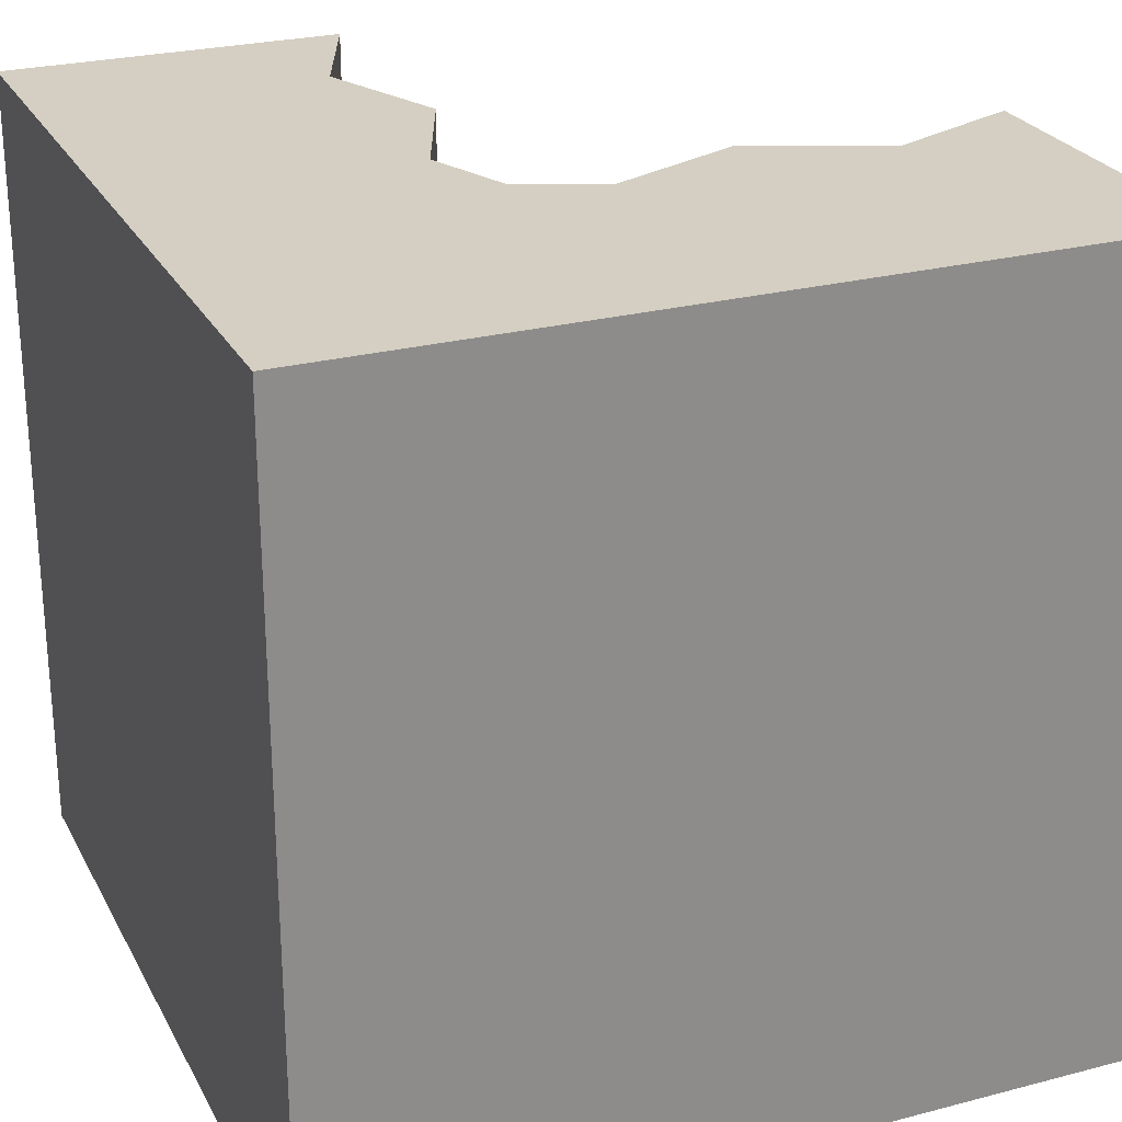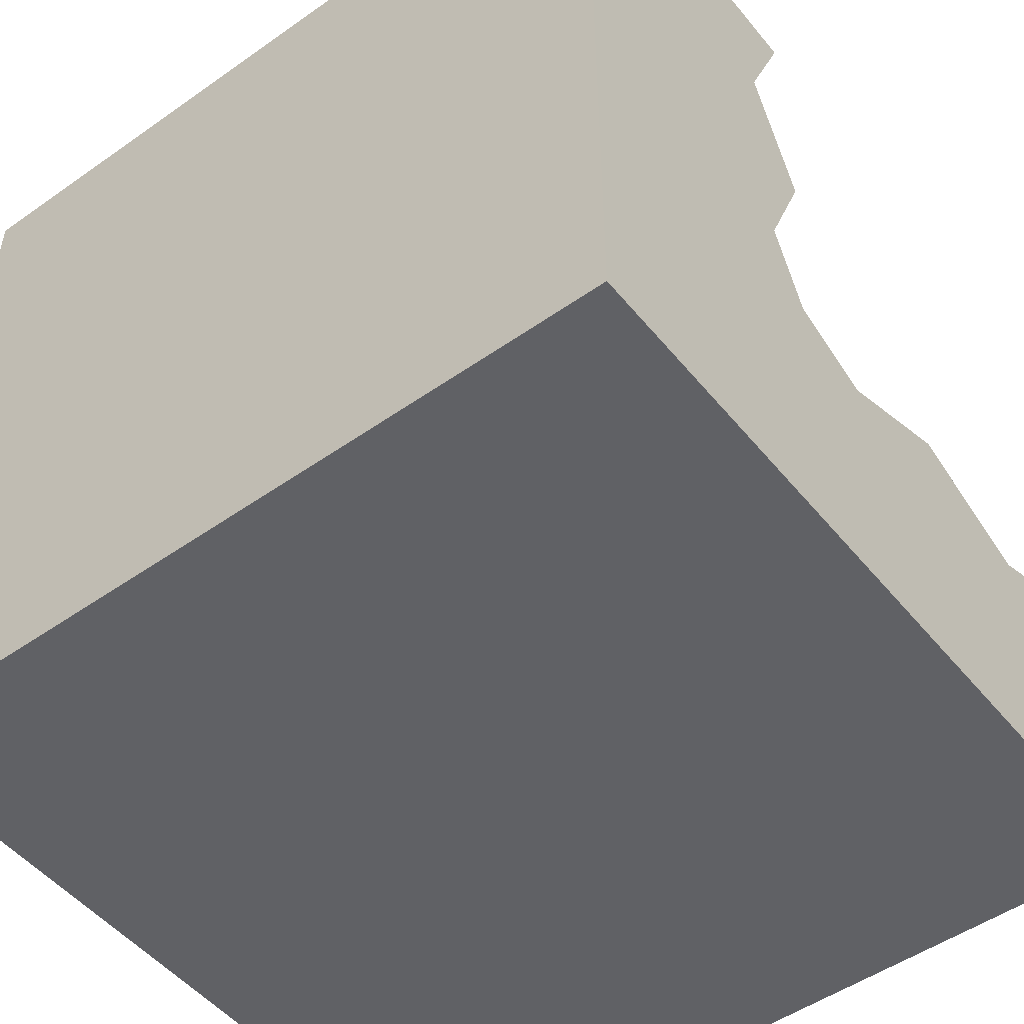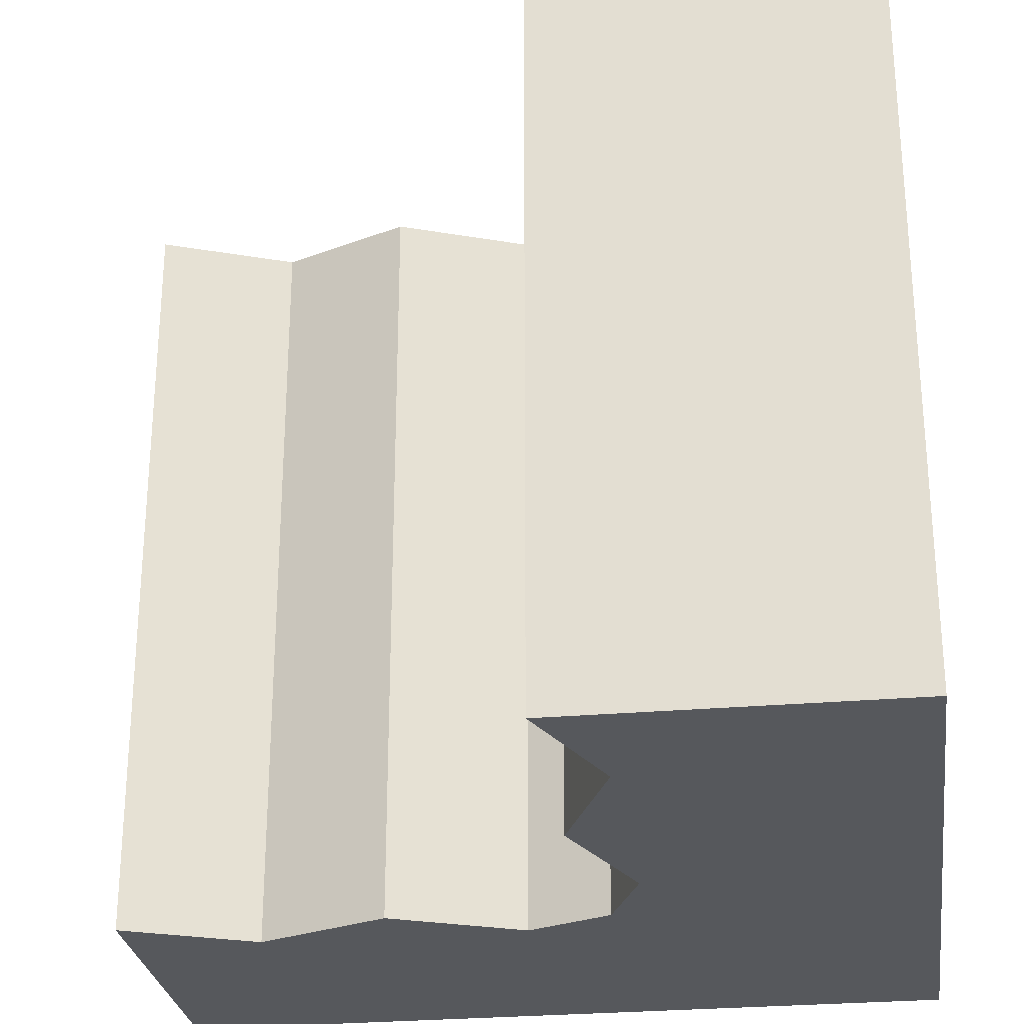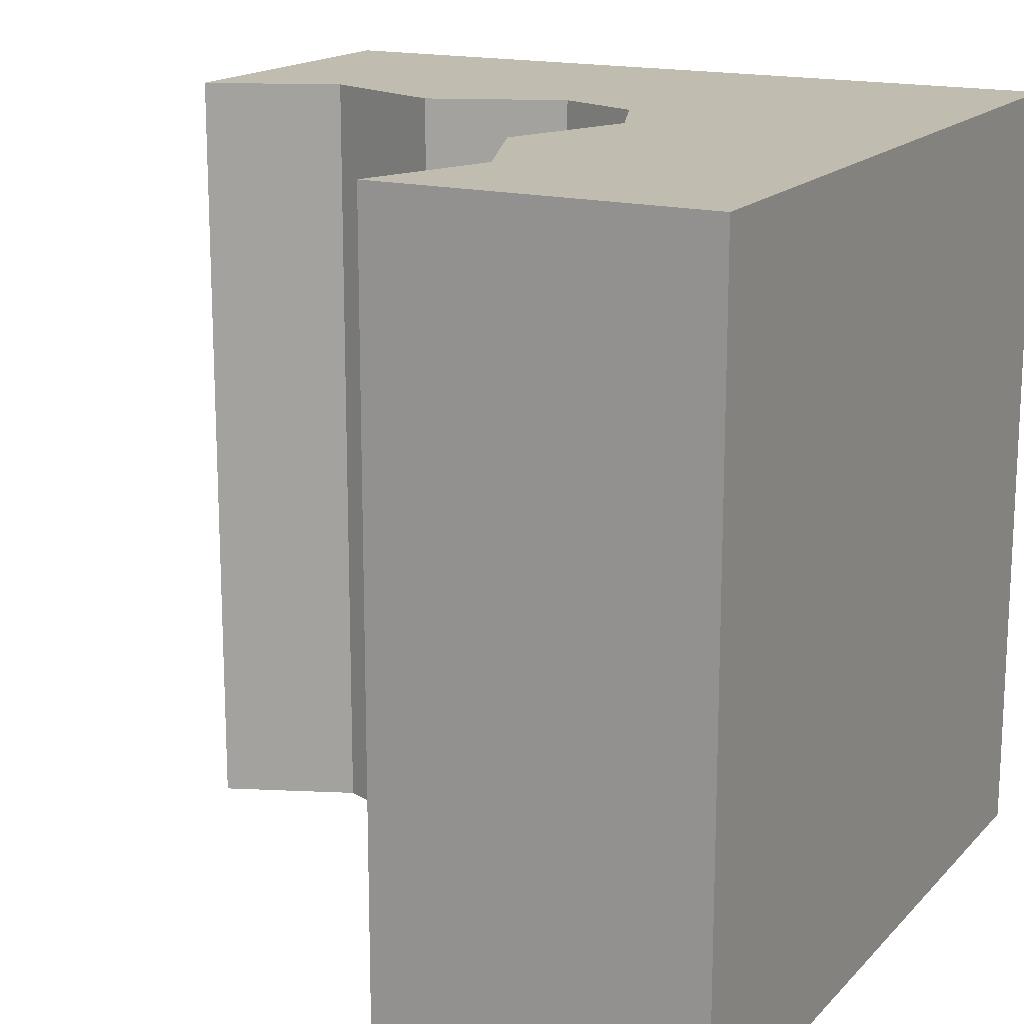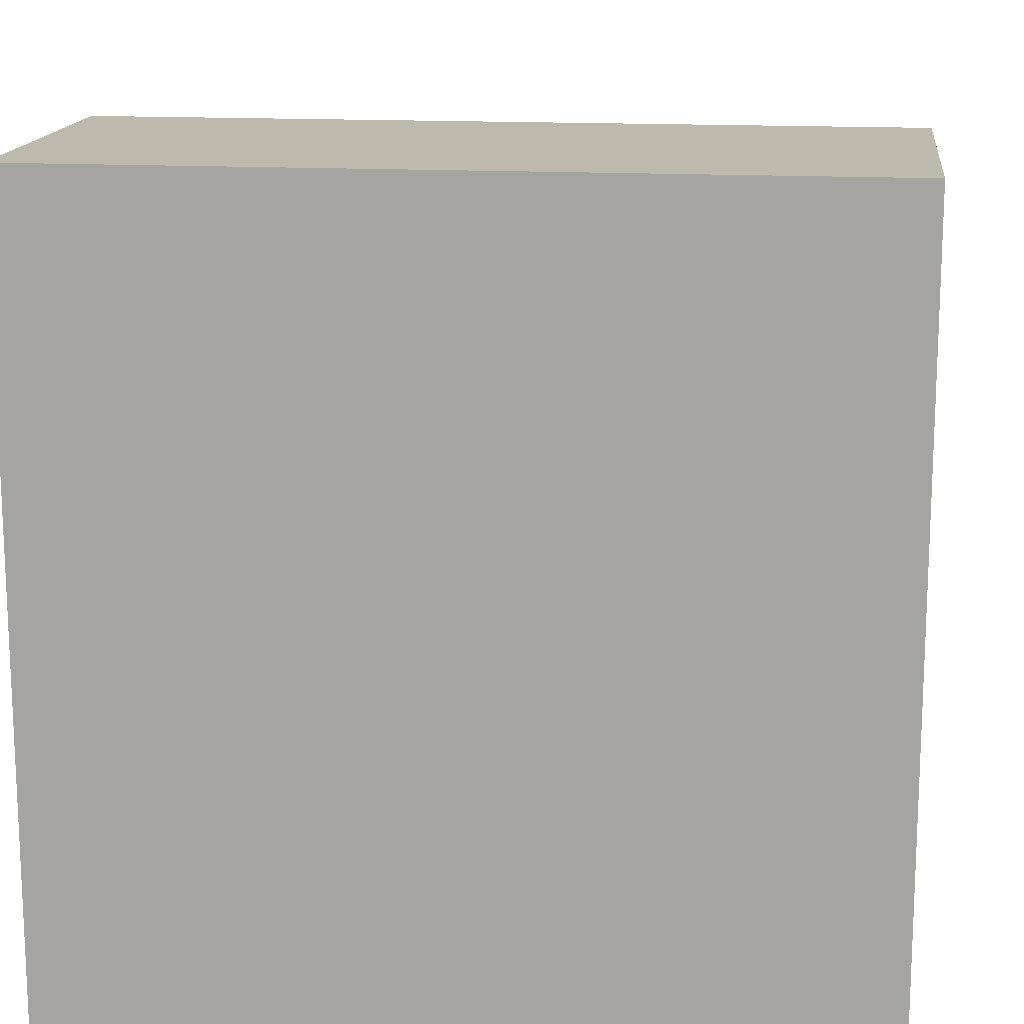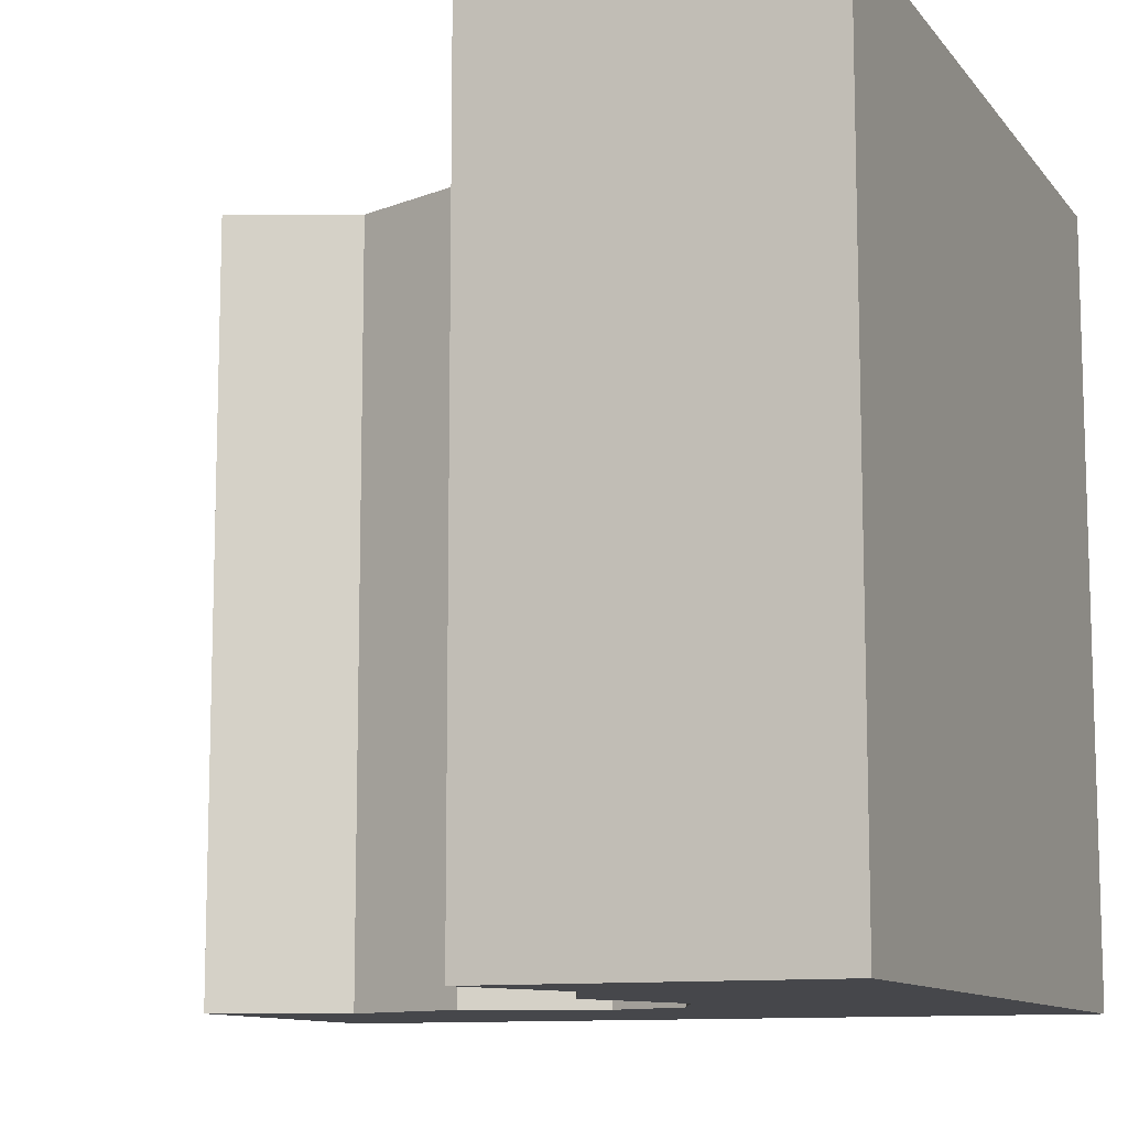
<metadata>
{"format":"obj","ext":"obj","renderer":"f3d","projection":"perspective","resolution":1024,"background":"white","views":[{"elev":25.8,"azim":157.4,"up":"+Y"},{"elev":-50.2,"azim":127.7,"up":"+Z"},{"elev":-27.7,"azim":7.7,"up":"+Y"},{"elev":16.4,"azim":27.7,"up":"+Y"},{"elev":15.2,"azim":96.8,"up":"+Z"},{"elev":-10.7,"azim":22.1,"up":"+Y"}]}
</metadata>
<code>
o cliff_cornerInnerLarge_rock
v 0.652 -0 1.333
v 1.2 8 0
v 1.2 0 -0
v 0.652 8 1.333
v 0.652 -0 4
v 4 0 -4
v 4 -0 4
v 1.2 -0 2.667
v 0.8505 0 -0.8505
v -4 0 -4
v -0 0 -1.2
v -1.333 0 -0.652
v -2.667 0 -1.2
v -4 0 -0.652
v 1.2 8 2.667
v 0.652 8 4
v 4 8 4
v -4 8 -4
v 4 8 -4
v -1.333 8 -0.652
v -2.667 8 -1.2
v -4 8 -0.652
v -0 8 -1.2
v 0.8505 8 -0.8505
f 1 2 3
f 2 1 4
f 5 6 7
f 6 5 8
f 3 6 8
f 1 3 8
f 9 6 3
f 6 9 10
f 10 9 11
f 10 11 12
f 10 12 13
f 10 13 14
f 5 15 8
f 15 5 16
f 17 5 7
f 5 17 16
f 8 4 1
f 4 8 15
f 18 6 10
f 6 18 19
f 20 13 12
f 13 20 21
f 17 6 19
f 6 17 7
f 21 14 13
f 14 21 22
f 14 18 10
f 18 14 22
f 11 20 12
f 20 11 23
f 19 16 17
f 16 19 15
f 19 2 15
f 2 19 24
f 24 19 18
f 24 18 23
f 23 18 20
f 20 18 21
f 21 18 22
f 4 15 2
f 3 24 9
f 24 3 2
f 24 11 9
f 11 24 23

</code>
